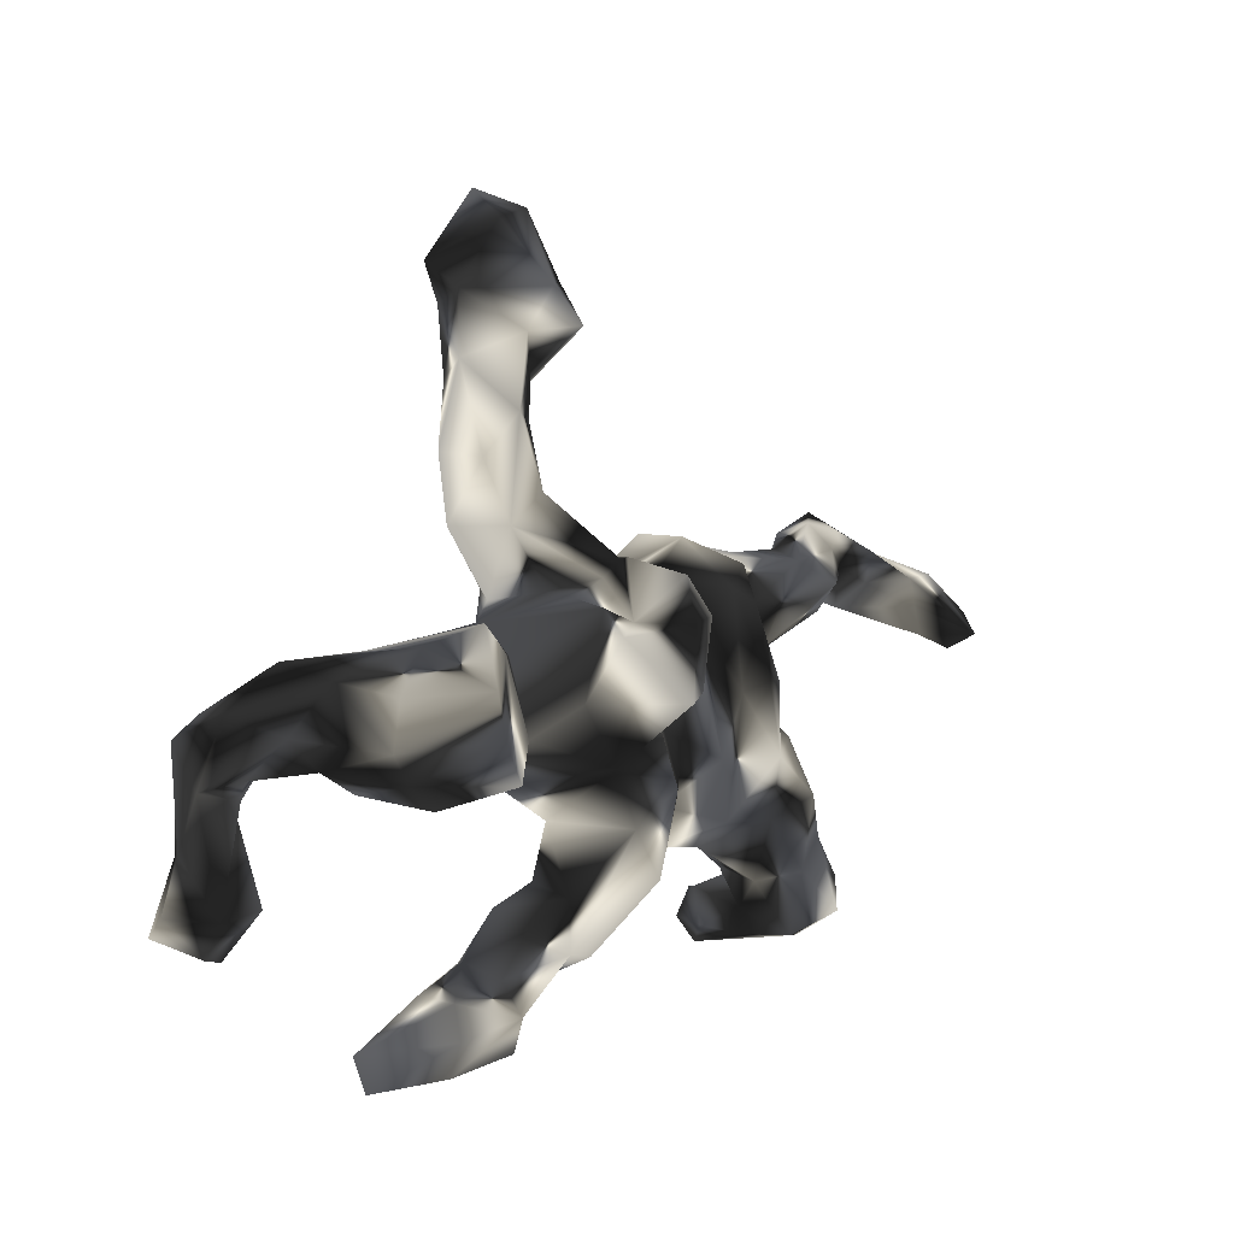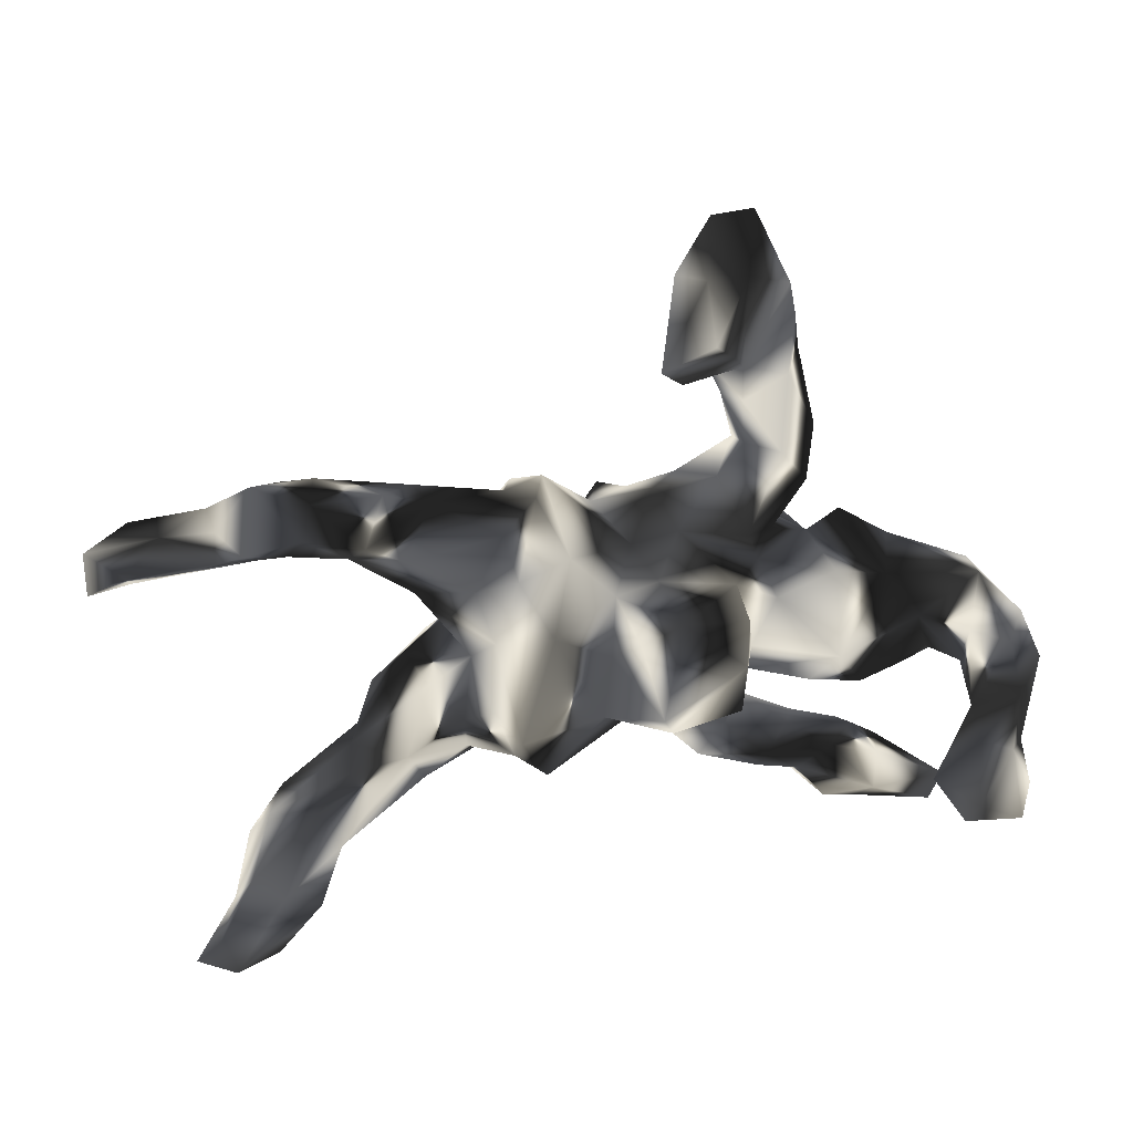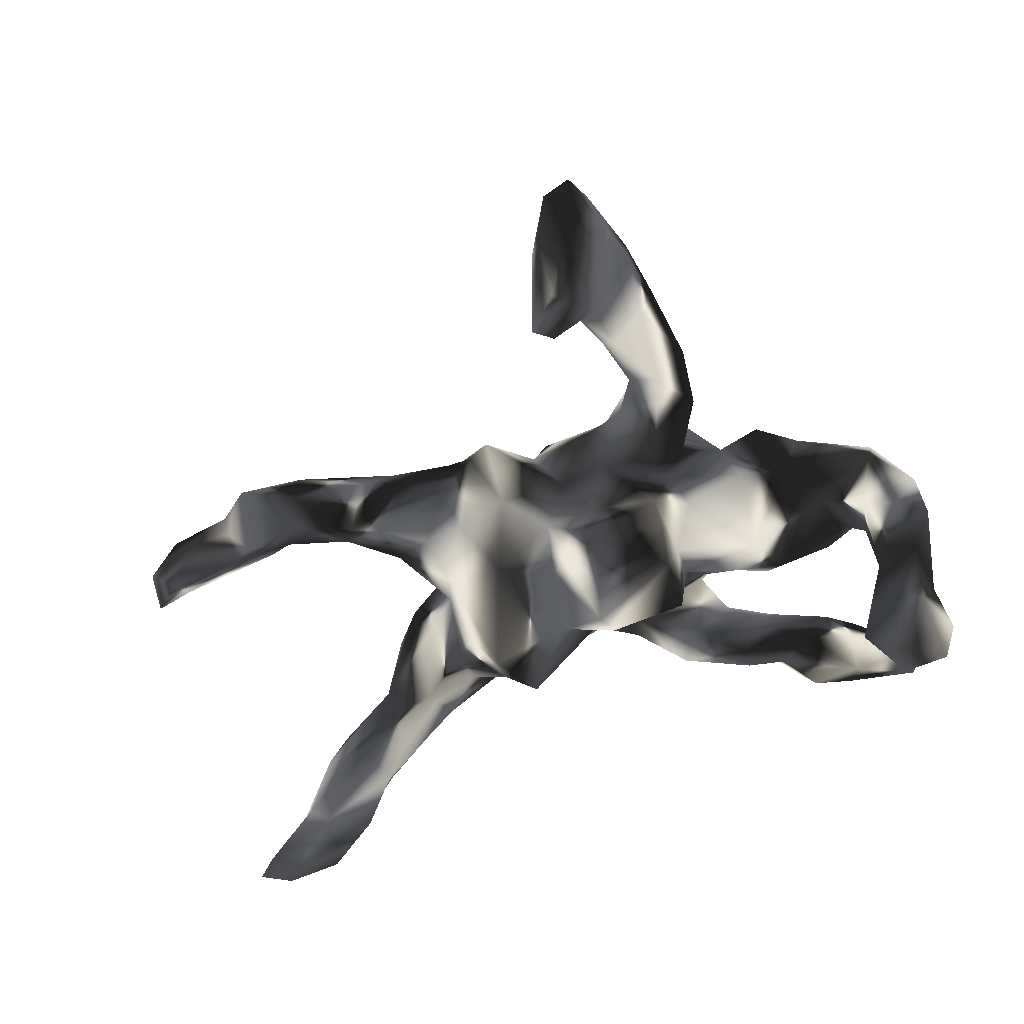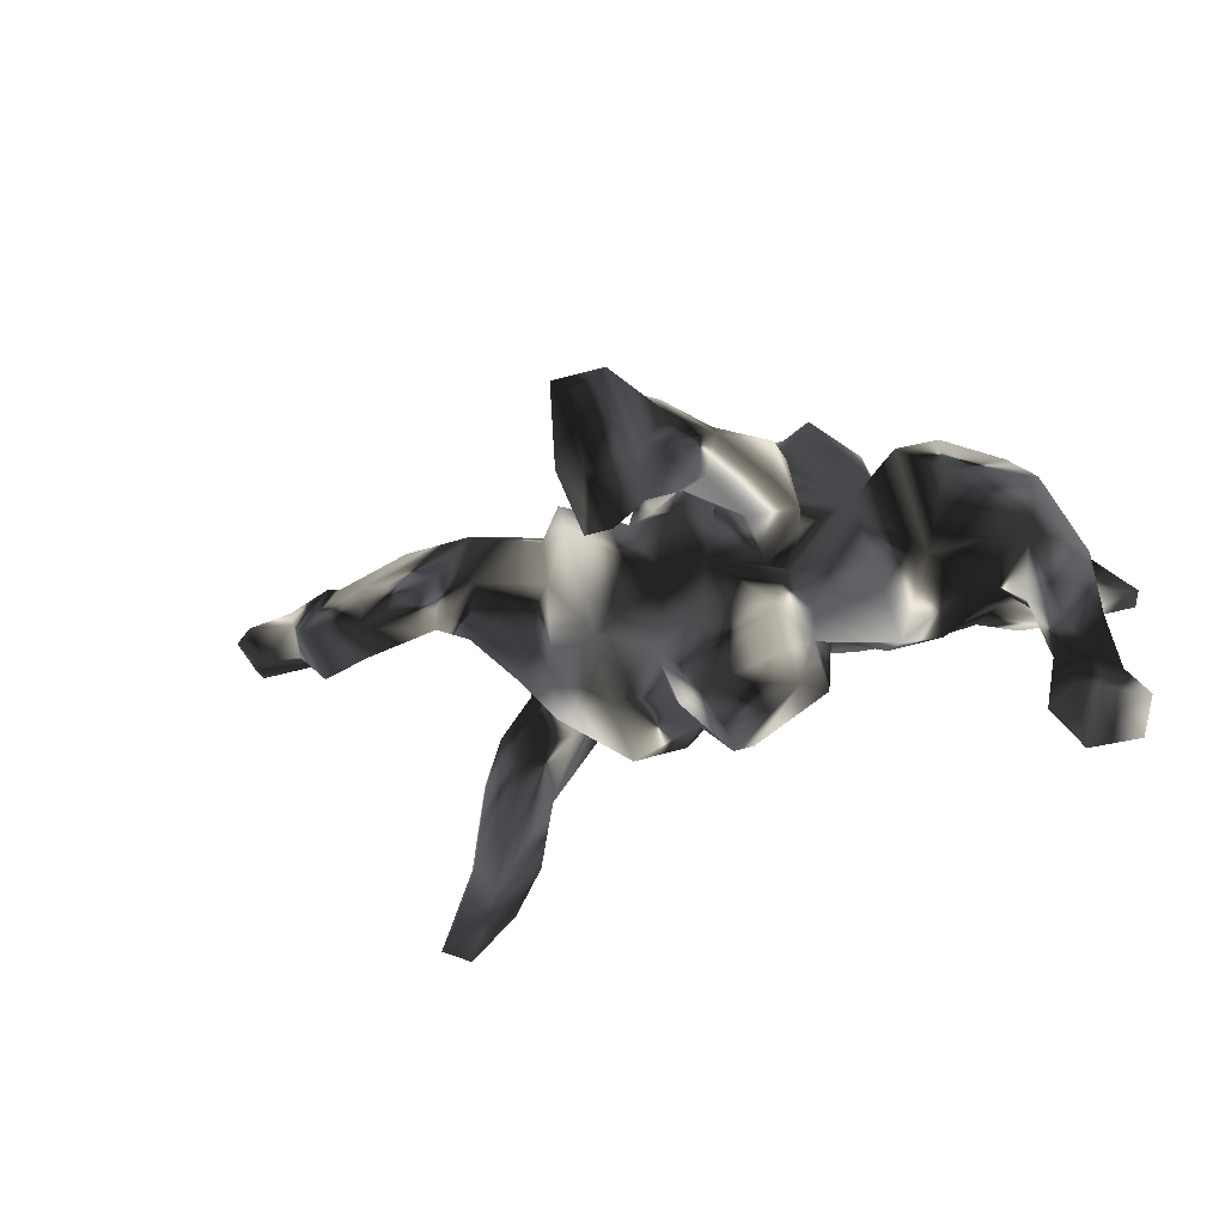
<metadata>
{"format":"obj","ext":"obj","renderer":"f3d","projection":"perspective","resolution":1024,"background":"white","views":[{"elev":-0.9,"azim":-53.7,"up":"+Y"},{"elev":27.2,"azim":168.9,"up":"+Y"},{"elev":-71.9,"azim":-164.1,"up":"+Z"},{"elev":-31.8,"azim":-150.4,"up":"+Z"}]}
</metadata>
<code>
v 0.8647 0.1401 0.1173
v 0.8634 0.07753 0.08902
v 0.7427 -0.3701 -0.3089
v 0.7061 -0.3298 -0.3286
v 0.6825 -0.3797 -0.3386
v 0.8306 0.1011 0.1591
v 0.7929 0.09923 0.07731
v 0.6719 -0.3546 -0.1683
v 0.6435 -0.3247 -0.1728
v 0.5979 -0.318 -0.2444
v 0.7895 0.2002 0.09498
v 0.6811 -0.4058 -0.2588
v 0.8024 0.1353 0.03019
v 0.5352 -0.3742 -0.1886
v 0.7421 0.214 0.002785
v 0.6103 -0.4115 -0.2513
v 0.7265 0.1436 0.1053
v 0.6575 0.2225 -0.01311
v 0.6357 -0.3316 -0.01634
v 0.7094 0.19 0.1069
v 0.6652 0.2381 0.04406
v 0.6152 -0.3897 -0.05571
v 0.6026 0.2306 0.09941
v 0.66 0.1561 0.005832
v 0.619 0.1961 -0.05552
v 0.6019 0.2976 -0.01983
v 0.58 0.1814 0.09875
v 0.5933 0.1434 0.03404
v 0.49 -0.3375 -0.08189
v 0.5307 0.2048 0.08423
v 0.5262 0.2105 -0.04839
v 0.5259 -0.2681 -0.08371
v 0.5076 0.2593 -0.02088
v 0.5479 0.1679 -0.01058
v 0.5493 -0.3863 -0.1216
v 0.6023 -0.2878 -0.03735
v 0.4457 0.1251 0.04649
v 0.5731 -0.2856 0.04744
v 0.5517 0.2627 0.06621
v 0.5706 -0.3406 0.05236
v 0.4432 0.2291 0.122
v 0.3703 -0.2089 -0.03453
v 0.4579 -0.2022 0.01738
v 0.4657 -0.2336 -0.02585
v 0.4955 0.2739 0.04596
v 0.4219 0.162 0.001305
v 0.3391 -0.2599 -0.01671
v 0.4999 -0.3768 0.007928
v 0.3849 0.2296 0.05555
v 0.3624 0.1493 -0.02837
v 0.3422 -0.279 0.04528
v 0.3315 -0.08056 -0.02781
v 0.3477 0.08356 -0.009834
v 0.3109 0.2224 0.02688
v 0.3823 -0.2632 0.107
v 0.4383 -0.2133 0.09964
v 0.4211 0.1331 0.109
v 0.4119 -0.1294 0.09182
v 0.4135 0.1754 0.148
v 0.3586 -0.05625 0.04423
v 0.2665 -0.00754 -0.07177
v 0.2678 0.1381 -0.1324
v 0.3574 -0.1452 0.1421
v 0.3141 -0.05632 0.1258
v 0.2429 0.0653 -0.1711
v 0.2426 -0.07185 -0.1487
v 0.2606 -0.000764 0.0947
v 0.2835 0.02696 0.01652
v 0.2804 -0.1247 -0.07297
v 0.3293 0.208 0.132
v 0.2514 0.07976 0.1245
v 0.2749 -0.1856 -0.05248
v 0.2147 0.2102 -0.08824
v 0.2591 -0.1781 0.1303
v 0.2022 -0.1842 -0.1031
v 0.1465 0.05747 -0.1625
v 0.2019 -0.121 -0.1748
v 0.2335 -0.08329 0.1629
v 0.2238 -0.2212 0.02172
v 0.2483 0.02646 0.1521
v 0.1534 0.2468 -0.03648
v 0.1859 0.2135 0.06878
v 0.1995 0.152 -0.1391
v 0.2182 0.1433 0.1298
v 0.2249 0.02727 0.1508
v 0.1106 0.168 -0.1039
v 0.1897 0.01109 0.1262
v 0.1645 0.1979 0.1441
v 0.1362 -0.2181 0.005605
v 0.1248 0.2383 0.06335
v 0.06024 -0.1712 -0.05316
v 0.1365 0.1627 0.1446
v 0.06525 -0.09689 -0.154
v 0.05287 0.01303 -0.1555
v 0.1609 -0.1769 0.1175
v 0.1509 -0.2191 -0.1161
v 0.01692 0.05622 -0.2048
v -0.0351 -0.1009 -0.2182
v 0.0398 0.1004 -0.1168
v -0.01458 -0.06448 -0.2397
v 0.1428 -0.08635 0.1226
v -0.05227 0.08416 -0.1999
v 0.07848 0.0968 0.1341
v 0.04215 0.1801 0.07192
v 0.002047 -0.1711 -0.009749
v -0.03306 0.4671 -0.09434
v -0.01388 0.2045 0.06578
v 0.03204 -0.1496 0.08976
v -0.02841 -0.1134 -0.0866
v 0.03961 0.06343 0.1446
v -0.06902 0.4418 -0.08575
v 0.01598 0.1202 0.1904
v -0.006043 0.1416 -0.02111
v -0.1247 0.522 -0.1841
v -0.07089 -0.1635 -0.02728
v -0.09086 0.6299 -0.1368
v -0.09743 0.5244 0.05076
v 0.01722 0.1781 0.1472
v -0.09102 0.5479 -0.2007
v -0.029 -0.1301 0.162
v -0.04286 0.09209 -0.06413
v 0.02405 -0.05835 0.1327
v -0.07041 0.5952 -0.01259
v -0.02399 -0.1898 0.1016
v -0.1469 0.6439 -0.1665
v -0.1669 -0.1154 -0.1459
v -0.06316 -0.2215 0.02914
v -0.1634 -0.01461 -0.1801
v -0.2184 0.6182 -0.1383
v -0.05561 0.1068 0.212
v -0.1547 0.4794 -0.1197
v -0.1123 0.4676 -0.03261
v -0.06451 -0.03465 0.1584
v -0.05876 0.2024 0.05599
v -0.08555 0.1534 -0.01131
v -0.1512 -0.1332 -0.01164
v -0.1103 0.1968 0.1246
v -0.1464 0.2503 -0.01666
v -0.1676 0.08408 -0.08299
v -0.1706 0.05638 -0.158
v -0.05624 0.01477 0.2244
v -0.1194 0.695 -0.03287
v -0.1824 0.3152 -0.04103
v -0.2416 0.5511 -0.09368
v -0.1882 -0.01567 -0.1102
v -0.1732 0.3957 -0.05933
v -0.1357 0.5801 0.02857
v -0.1727 0.7219 -0.08802
v -0.1868 -0.2442 0.02984
v -0.1921 -0.07557 -0.07899
v -0.2299 0.06536 -0.1058
v -0.1422 -0.3038 0.03431
v -0.152 0.388 -0.002328
v -0.1966 0.6708 -0.02071
v -0.128 -0.000104 0.2589
v -0.1138 -0.3059 0.1178
v -0.111 -0.1143 0.2204
v -0.2101 0.1099 -0.05105
v -0.2422 0.5699 -0.05472
v -0.191 0.1576 -0.05858
v -0.1858 0.2884 0.048
v -0.1701 0.1695 0.1387
v -0.1951 0.5092 0.02825
v -0.1301 0.1096 0.161
v -0.2368 0.4475 -0.08635
v -0.2348 0.3097 -0.07584
v -0.177 -0.3424 0.1222
v -0.2245 0.3968 0.03845
v -0.2901 0.2397 -0.03577
v -0.2663 0.4705 -0.03434
v -0.1834 -0.167 0.2037
v -0.3298 -0.03361 -0.1453
v -0.2454 0.14 -0.001972
v -0.2943 0.3418 -0.04799
v -0.1206 -0.2387 0.1978
v -0.271 0.2383 0.05951
v -0.2101 -0.1117 -0.01869
v -0.2688 -0.1112 0.04264
v -0.2935 0.3303 0.03002
v -0.2159 -0.1584 0.07611
v -0.3349 -0.3754 0.06891
v -0.2169 0.1415 0.1266
v -0.2268 0.08817 0.2148
v -0.2562 -0.33 0.1495
v -0.2618 0.1265 0.2076
v -0.2278 0.1507 0.087
v -0.2857 -0.08363 -0.1211
v -0.251 -0.2571 0.1426
v -0.2617 -0.3149 0.0268
v -0.3762 -0.1007 -0.1132
v -0.3047 -0.2701 0.05633
v -0.2639 -0.3716 0.08503
v -0.207 -0.08661 0.1893
v -0.3409 0.08214 -0.06276
v -0.3179 0.1073 0.04309
v -0.3349 0.06346 0.1089
v -0.3176 -0.04659 0.1275
v -0.297 0.000447 0.204
v -0.3438 -0.1441 -0.0109
v -0.3328 -0.2939 0.1369
v -0.3535 -0.1051 0.1446
v -0.4256 0.07017 -0.06669
v -0.325 -0.3983 0.1269
v -0.392 0.06595 0.1484
v -0.3981 0.1057 0.1184
v -0.3906 -0.3342 0.06803
v -0.4725 -0.426 0.05618
v -0.4128 -0.3933 0.1924
v -0.4428 -0.3248 0.1197
v -0.4855 -0.2525 -0.1995
v -0.5378 -0.262 -0.2815
v -0.5446 -0.3384 -0.2069
v -0.3861 -0.4439 0.07699
v -0.4411 0.0192 0.1755
v -0.4717 -0.1168 -0.03891
v -0.4778 -0.002664 -0.08958
v -0.4688 0.07462 0.07304
v -0.4289 -0.04345 0.1776
v -0.4941 -0.06137 -0.08618
v -0.3809 -0.4458 0.1529
v -0.5584 -0.18 -0.2112
v -0.5403 -0.07009 -0.1301
v -0.5444 -0.124 -0.1883
v -0.4558 -0.4726 0.1094
v -0.4814 -0.3654 0.07884
v -0.5481 -0.007007 -0.1443
v -0.6022 -0.009956 -0.1887
v -0.4342 -0.3452 0.1757
v -0.596 -0.09691 -0.1158
v -0.5374 -0.2662 -0.1394
v -0.5458 -0.08511 -0.03213
v -0.6091 -0.1936 -0.2267
v -0.6144 -0.09302 -0.2231
v -0.5715 -0.1239 -0.146
v -0.6202 -0.3042 -0.2647
v -0.5464 0.0111 0.1044
v -0.6024 -0.2797 -0.1502
v -0.4916 -0.1021 0.07131
v -0.6058 -0.329 -0.1745
v -0.6328 -0.193 -0.198
v -0.6515 -0.2727 -0.2091
v -0.5371 -0.06025 0.08442
v -0.5202 -0.4126 0.1807
v -0.4974 -0.3695 0.151
v -0.5869 0.05645 -0.06497
v -0.6358 -0.1115 -0.1614
v -0.6183 -0.0402 -0.01934
v -0.6558 -0.04374 -0.1875
v -0.6021 0.03229 0.03943
v -0.6558 -0.008665 -0.09374
v -0.5864 -0.4783 0.08319
v -0.6091 -0.428 0.08206
f 76 99 86
f 135 139 158
f 195 194 202
f 166 143 160
f 146 166 165
f 99 76 94
f 99 94 97
f 139 145 151
f 139 151 158
f 217 202 245
f 217 245 249
f 236 217 249
f 99 102 121
f 121 102 139
f 158 151 194
f 166 160 169
f 166 169 174
f 165 166 174
f 144 165 170
f 119 106 114
f 125 119 114
f 125 114 131
f 125 131 129
f 129 131 144
f 131 165 144
f 116 119 125
f 116 125 142
f 80 85 78
f 67 80 78
f 64 67 78
f 63 78 74
f 63 64 78
f 63 58 64
f 56 58 63
f 55 63 74
f 56 63 55
f 55 40 56
f 40 38 56
f 30 41 59
f 23 30 27
f 21 23 20
f 11 15 21
f 27 20 23
f 28 17 27
f 17 20 27
f 20 11 21
f 7 17 28
f 1 15 11
f 1 13 15
f 13 2 7
f 1 2 13
f 6 11 20
f 17 6 20
f 7 6 17
f 6 1 11
f 7 2 6
f 2 1 6
f 186 173 195
f 173 158 195
f 160 158 173
f 135 158 160
f 138 135 160
f 121 139 135
f 113 121 135
f 113 99 121
f 113 86 99
f 83 76 86
f 62 65 83
f 214 217 236
f 83 65 76
f 66 65 61
f 150 109 136
f 61 69 66
f 215 199 238
f 201 238 199
f 178 201 199
f 177 180 178
f 177 136 180
f 136 115 180
f 109 115 136
f 109 105 115
f 109 91 105
f 67 71 80
f 67 68 71
f 64 60 67
f 193 155 198
f 150 136 177
f 225 207 252
f 3 5 4
f 4 8 3
f 10 4 5
f 9 4 10
f 10 5 14
f 5 16 14
f 206 181 207
f 225 206 207
f 77 75 96
f 93 77 96
f 93 96 109
f 66 77 65
f 94 93 100
f 100 93 98
f 98 93 109
f 98 109 126
f 126 109 150
f 187 150 177
f 187 177 178
f 187 178 199
f 215 238 231
f 231 238 242
f 65 77 76
f 76 77 93
f 76 93 94
f 97 94 100
f 242 236 249
f 242 249 247
f 193 133 155
f 157 133 193
f 133 141 155
f 120 122 133
f 108 122 120
f 78 85 87
f 157 193 171
f 175 157 171
f 120 157 175
f 120 133 157
f 95 87 101
f 78 87 95
f 74 78 95
f 58 60 64
f 58 43 60
f 124 120 175
f 79 74 95
f 79 51 74
f 51 55 74
f 56 43 58
f 38 43 56
f 38 36 43
f 36 44 43
f 51 48 55
f 48 40 55
f 19 38 40
f 19 36 38
f 22 19 40
f 39 26 45
f 41 70 59
f 45 49 70
f 41 45 70
f 41 39 45
f 30 39 41
f 23 26 39
f 21 18 26
f 21 15 18
f 84 88 92
f 71 70 84
f 70 82 84
f 59 70 71
f 57 59 71
f 57 30 59
f 57 34 30
f 28 27 30
f 34 28 30
f 18 15 24
f 24 7 28
f 13 7 24
f 15 13 24
f 141 112 130
f 87 85 92
f 85 84 92
f 80 84 85
f 80 71 84
f 141 130 155
f 23 39 30
f 21 26 23
f 96 75 89
f 75 79 89
f 75 72 79
f 47 79 72
f 145 126 150
f 140 145 139
f 99 97 102
f 100 98 128
f 98 126 128
f 128 126 145
f 187 199 190
f 190 199 215
f 190 215 219
f 216 190 219
f 219 215 231
f 219 231 229
f 140 128 145
f 145 150 172
f 151 145 172
f 172 150 187
f 172 187 190
f 172 190 216
f 247 231 242
f 102 97 100
f 102 100 128
f 102 128 140
f 151 172 194
f 194 172 202
f 202 172 216
f 202 216 245
f 245 216 226
f 110 112 141
f 139 102 140
f 222 219 229
f 234 222 229
f 200 209 228
f 188 191 200
f 152 127 156
f 127 124 156
f 9 10 32
f 243 208 244
f 208 228 244
f 184 200 228
f 184 228 208
f 203 184 208
f 192 184 203
f 192 167 184
f 192 152 167
f 152 156 167
f 32 29 42
f 29 35 48
f 14 35 29
f 224 220 208
f 203 208 220
f 35 16 22
f 12 22 16
f 12 8 22
f 117 147 163
f 117 123 147
f 137 176 162
f 107 134 137
f 182 162 186
f 42 47 72
f 184 188 200
f 42 29 47
f 108 89 95
f 89 79 95
f 43 44 42
f 184 171 188
f 175 171 184
f 156 175 167
f 47 51 79
f 44 32 42
f 44 36 32
f 9 32 36
f 167 175 184
f 47 29 51
f 29 48 51
f 8 19 22
f 8 36 19
f 36 8 9
f 35 22 48
f 26 33 45
f 92 90 104
f 88 90 92
f 88 82 90
f 70 54 82
f 70 49 54
f 33 46 49
f 45 33 49
f 33 31 46
f 54 49 46
f 48 22 40
f 104 113 134
f 57 71 68
f 101 87 103
f 103 110 101
f 122 101 110
f 122 110 133
f 133 110 141
f 155 183 198
f 53 37 68
f 68 37 57
f 110 103 112
f 130 164 183
f 155 130 183
f 183 185 198
f 18 24 25
f 25 24 34
f 34 24 28
f 25 34 31
f 34 57 37
f 31 34 37
f 31 37 46
f 46 37 50
f 50 37 53
f 46 50 54
f 84 82 88
f 103 87 92
f 103 92 104
f 103 104 118
f 112 103 118
f 112 118 130
f 118 107 164
f 130 118 164
f 183 164 185
f 18 25 26
f 25 31 26
f 26 31 33
f 205 217 214
f 214 204 205
f 196 205 204
f 197 196 204
f 198 196 197
f 185 196 198
f 62 53 65
f 242 214 236
f 242 218 214
f 197 204 201
f 65 53 61
f 238 218 242
f 201 218 238
f 201 178 197
f 193 197 178
f 178 180 193
f 52 69 61
f 91 108 105
f 188 149 191
f 180 188 171
f 180 149 188
f 105 124 127
f 105 108 124
f 89 108 91
f 69 42 72
f 52 42 69
f 12 3 8
f 147 142 154
f 123 142 147
f 163 147 159
f 168 132 163
f 132 117 163
f 111 117 132
f 106 117 111
f 106 123 117
f 153 132 168
f 153 168 161
f 161 143 153
f 138 143 161
f 176 168 179
f 161 168 176
f 137 161 176
f 137 138 161
f 186 176 173
f 186 162 176
f 134 138 137
f 134 135 138
f 113 135 134
f 86 113 90
f 81 83 86
f 73 83 81
f 50 62 73
f 205 196 195
f 182 186 195
f 185 195 196
f 109 96 91
f 66 75 77
f 229 231 247
f 216 219 222
f 216 222 226
f 223 226 222
f 247 249 250
f 245 226 227
f 227 250 245
f 245 250 249
f 239 212 230
f 239 230 237
f 212 210 230
f 239 237 241
f 210 211 221
f 210 221 223
f 230 210 223
f 230 223 237
f 223 234 237
f 237 234 246
f 237 246 240
f 237 240 241
f 233 223 221
f 223 222 234
f 234 229 246
f 248 240 246
f 246 229 247
f 248 246 250
f 246 247 250
f 226 223 227
f 227 223 233
f 248 227 233
f 227 248 250
f 211 210 212
f 211 212 235
f 235 212 239
f 235 239 241
f 211 235 232
f 235 241 232
f 221 211 232
f 240 232 241
f 233 232 240
f 233 221 232
f 233 240 248
f 69 72 75
f 66 69 75
f 180 115 149
f 115 152 149
f 115 127 152
f 115 105 127
f 91 96 89
f 209 206 225
f 191 209 200
f 191 206 209
f 189 206 191
f 189 152 192
f 149 189 191
f 149 152 189
f 244 225 252
f 244 209 225
f 181 192 203
f 189 181 206
f 181 189 192
f 32 10 29
f 10 14 29
f 9 8 4
f 251 243 252
f 243 244 252
f 224 243 251
f 213 224 207
f 213 220 224
f 213 203 220
f 181 203 213
f 16 35 14
f 228 209 244
f 224 208 243
f 207 251 252
f 207 224 251
f 181 213 207
f 5 12 16
f 5 3 12
f 148 129 154
f 125 129 148
f 142 148 154
f 142 125 148
f 129 144 159
f 154 129 159
f 147 154 159
f 159 144 170
f 163 159 170
f 123 106 116
f 106 119 116
f 163 170 168
f 111 132 131
f 114 111 131
f 179 170 174
f 168 170 179
f 165 174 170
f 146 153 143
f 165 131 146
f 131 132 146
f 132 153 146
f 114 106 111
f 143 166 146
f 174 169 179
f 169 176 179
f 173 176 169
f 169 160 173
f 143 138 160
f 195 202 205
f 195 158 194
f 205 202 217
f 123 116 142
f 62 83 73
f 124 108 120
f 104 107 118
f 156 124 175
f 52 43 42
f 60 43 52
f 95 101 108
f 108 101 122
f 171 193 180
f 60 52 61
f 53 68 61
f 60 61 67
f 67 61 68
f 197 193 198
f 201 204 218
f 218 204 214
f 50 53 62
f 164 107 137
f 164 137 162
f 164 162 182
f 164 182 185
f 185 182 195
f 54 50 73
f 54 73 81
f 54 81 82
f 82 81 90
f 81 86 90
f 90 113 104
f 107 104 134

</code>
